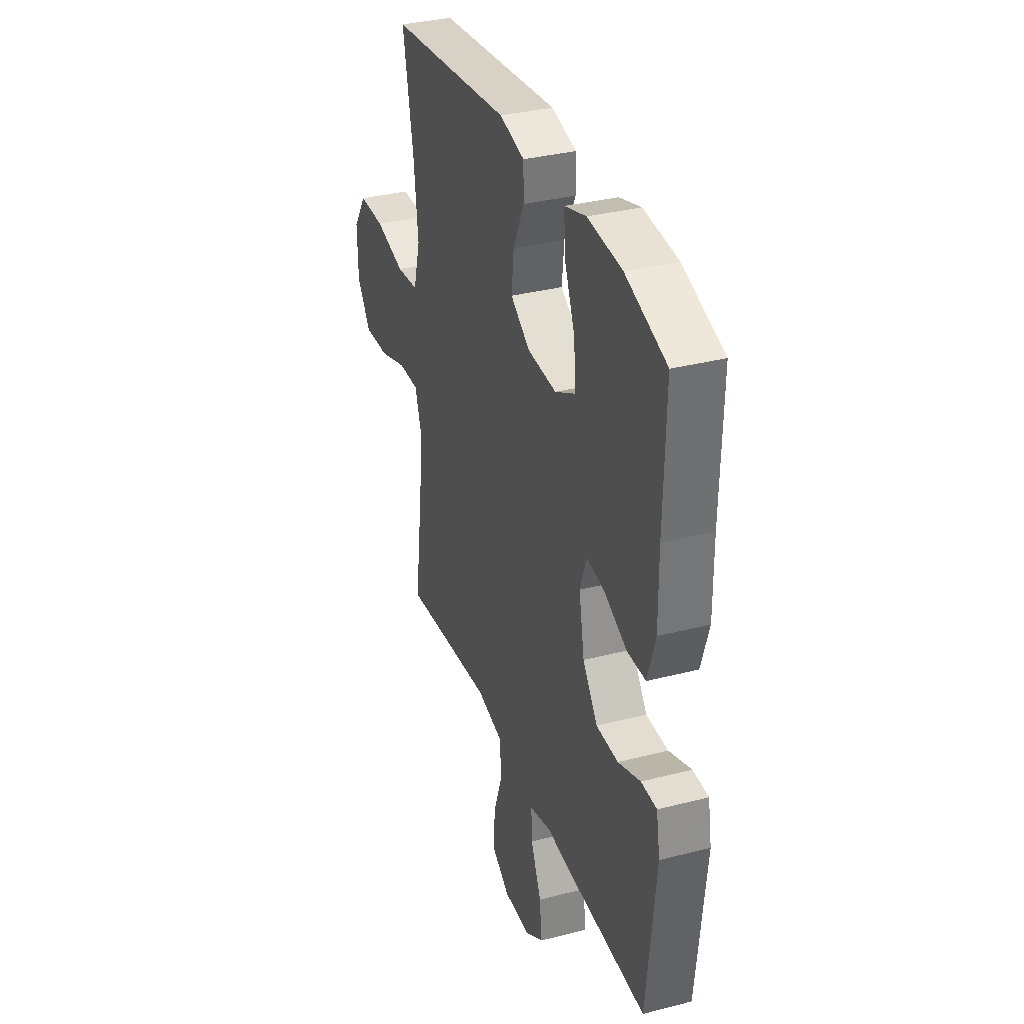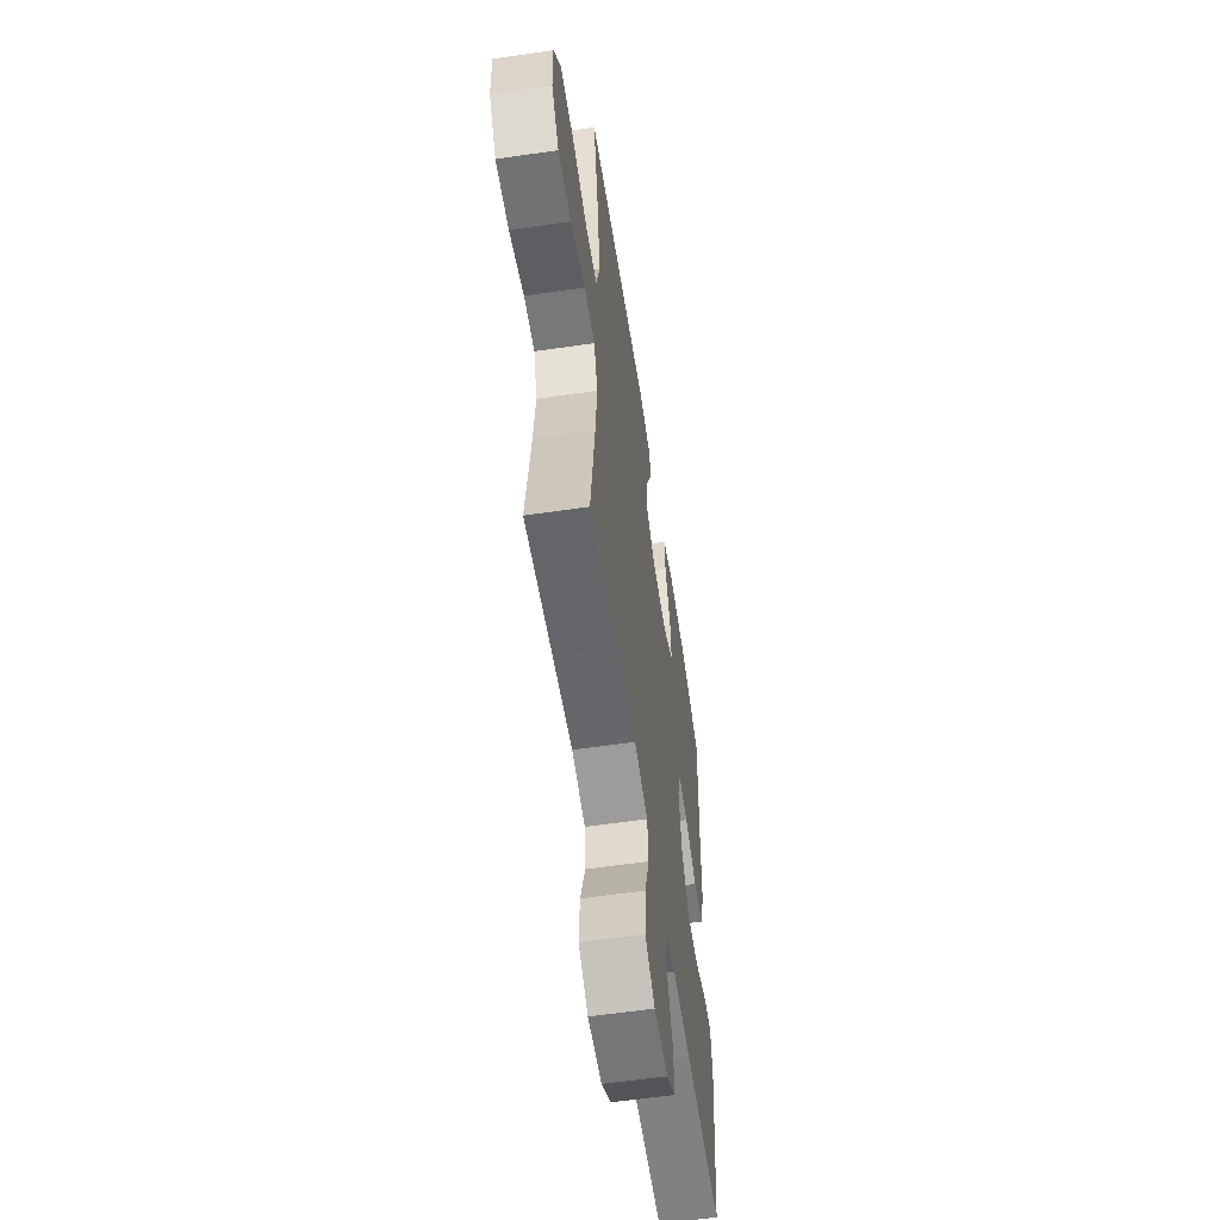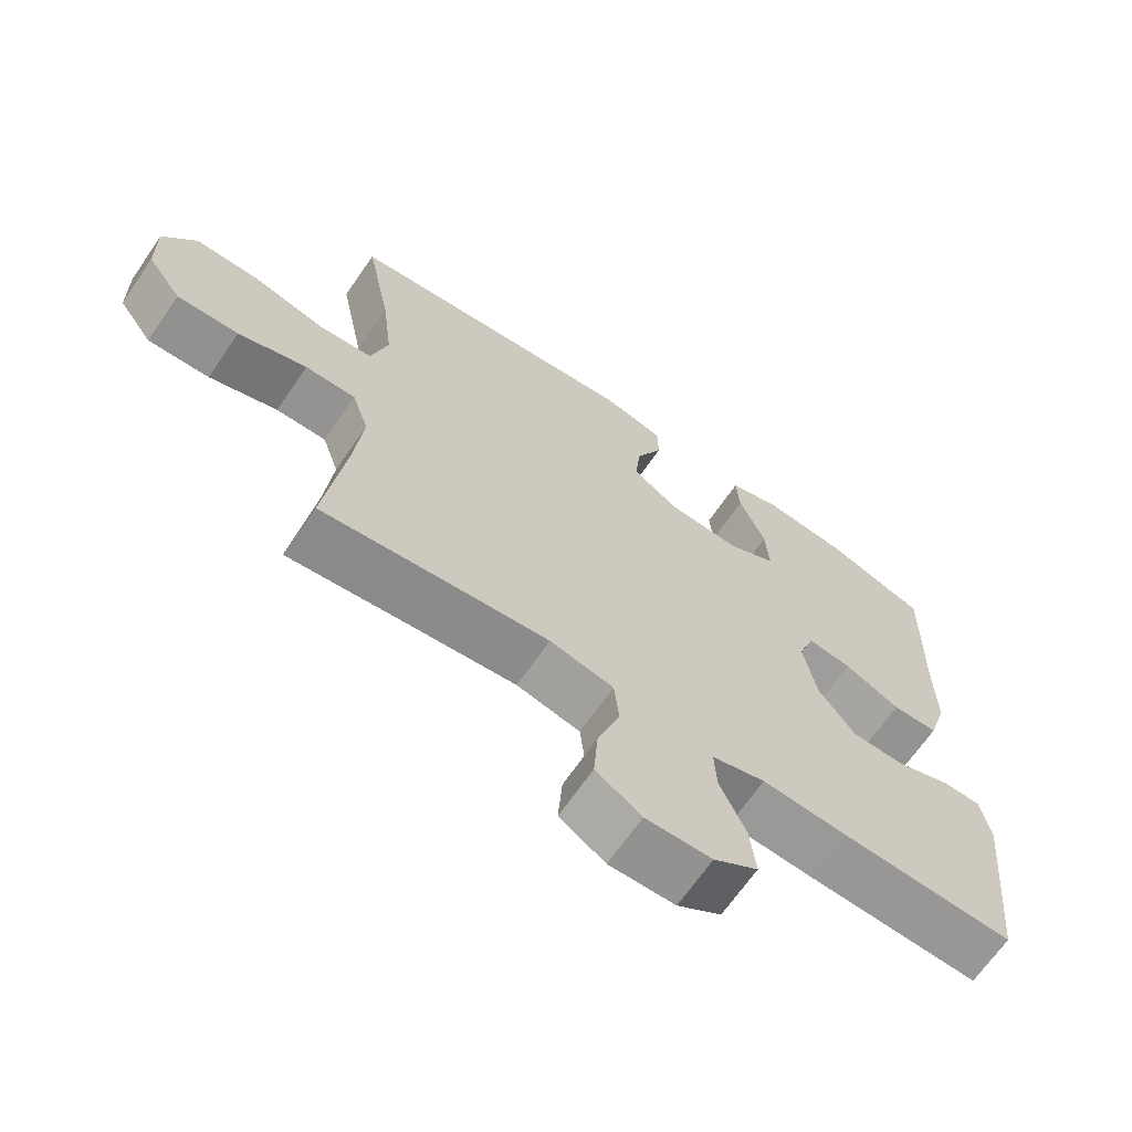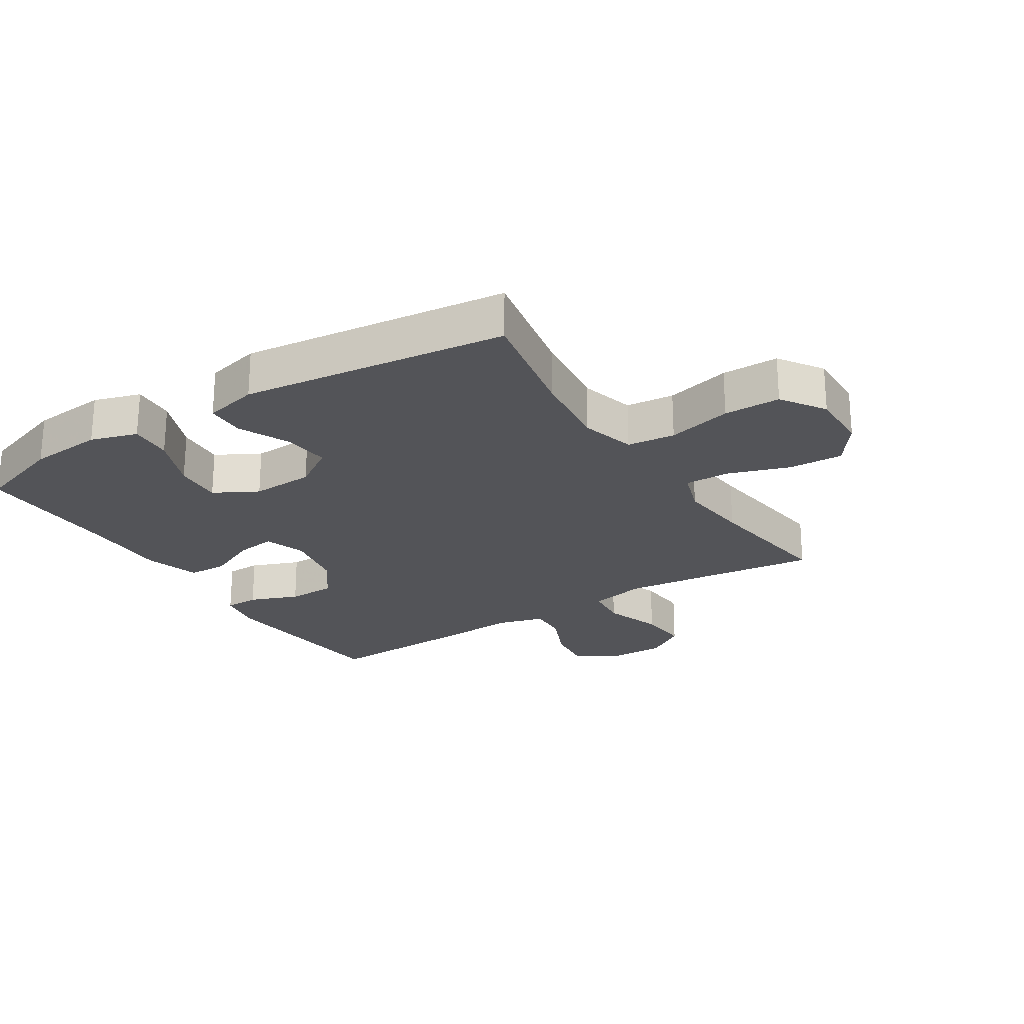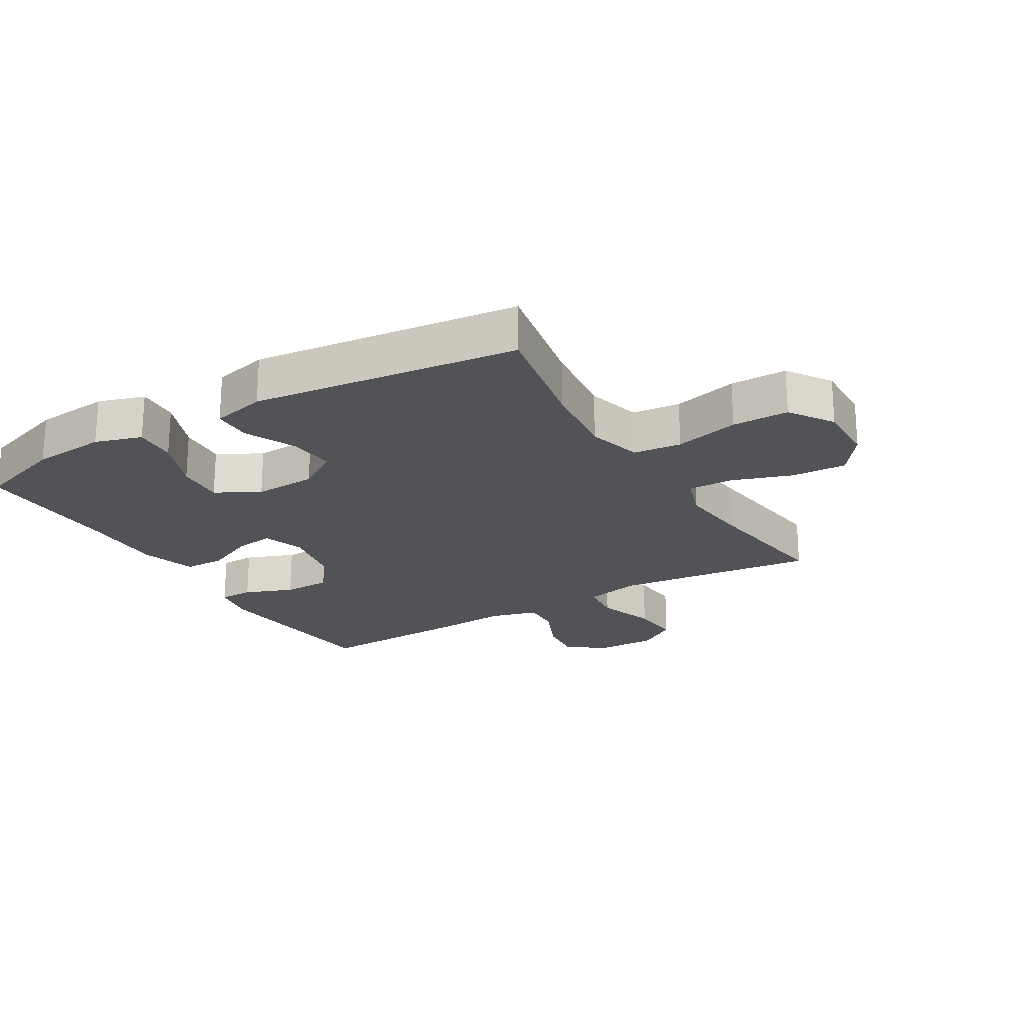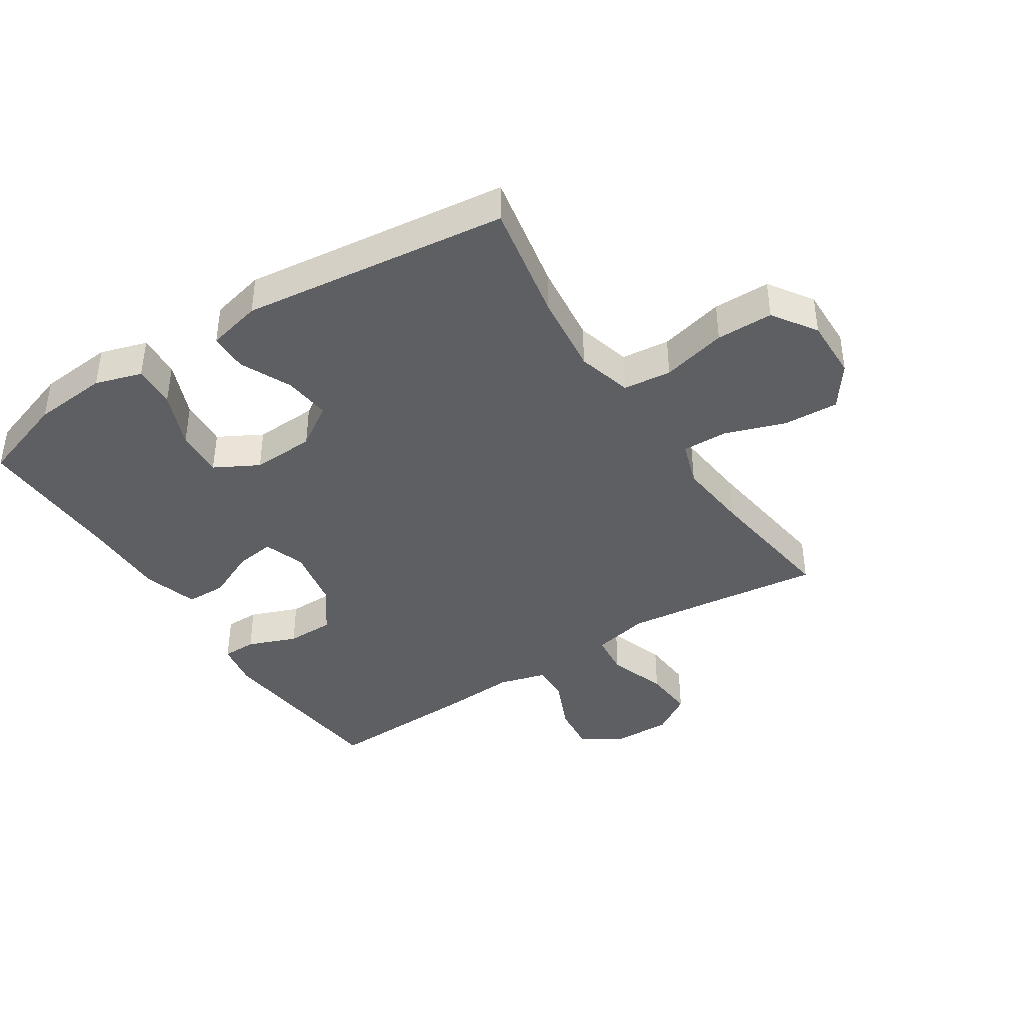
<metadata>
{"format":"obj","ext":"obj","renderer":"f3d","projection":"perspective","resolution":1024,"background":"white","views":[{"elev":34.3,"azim":-109.2,"up":"+Z"},{"elev":-58.1,"azim":98.6,"up":"+Z"},{"elev":-67.1,"azim":145.5,"up":"+Z"},{"elev":-23.6,"azim":32.3,"up":"+Y"},{"elev":-21.8,"azim":30.7,"up":"+Y"},{"elev":-40.5,"azim":32.8,"up":"+Y"}]}
</metadata>
<code>
v 0.5 0.07 0.5
v 0.463 0.07 0.308
v 0.448 0.07 0.177
v 0.472 0.07 0.089
v 0.549 0.07 0.081
v 0.653 0.07 0.107
v 0.744 0.07 0.107
v 0.791 0.07 0.037
v 0.789 0.07 -0.062
v 0.74 0.07 -0.13
v 0.652 0.07 -0.126
v 0.554 0.07 -0.093
v 0.482 0.07 -0.092
v 0.458 0.07 -0.164
v 0.47 0.07 -0.28
v 0.5 0.07 -0.5
v 0.314 0.07 -0.478
v 0.177 0.07 -0.463
v 0.086 0.07 -0.483
v 0.079 0.07 -0.552
v 0.111 0.07 -0.646
v 0.117 0.07 -0.728
v 0.052 0.07 -0.77
v -0.042 0.07 -0.768
v -0.105 0.07 -0.726
v -0.097 0.07 -0.65
v -0.06 0.07 -0.566
v -0.057 0.07 -0.503
v -0.133 0.07 -0.482
v -0.254 0.07 -0.49
v -0.5 0.07 -0.5
v -0.531 0.07 -0.2
v -0.518 0.07 -0.127
v -0.463 0.07 -0.126
v -0.385 0.07 -0.156
v -0.308 0.07 -0.155
v -0.256 0.07 -0.084
v -0.237 0.07 0.017
v -0.26 0.07 0.083
v -0.323 0.07 0.074
v -0.403 0.07 0.037
v -0.468 0.07 0.038
v -0.495 0.07 0.126
v -0.494 0.07 0.261
v -0.5 0.07 0.5
v -0.357 0.07 0.548
v -0.237 0.07 0.559
v -0.162 0.07 0.536
v -0.166 0.07 0.467
v -0.203 0.07 0.376
v -0.208 0.07 0.298
v -0.138 0.07 0.26
v -0.037 0.07 0.265
v 0.031 0.07 0.31
v 0.023 0.07 0.385
v -0.015 0.07 0.467
v -0.014 0.07 0.529
v 0.073 0.07 0.55
v 0.5 0 0.5
v 0.463 0 0.308
v 0.448 0 0.177
v 0.472 0 0.089
v 0.549 0 0.081
v 0.653 0 0.107
v 0.744 0 0.107
v 0.791 0 0.037
v 0.789 0 -0.062
v 0.74 0 -0.13
v 0.652 0 -0.126
v 0.554 0 -0.093
v 0.482 0 -0.092
v 0.458 0 -0.164
v 0.47 0 -0.28
v 0.5 0 -0.5
v 0.314 0 -0.478
v 0.177 0 -0.463
v 0.086 0 -0.483
v 0.079 0 -0.552
v 0.111 0 -0.646
v 0.117 0 -0.728
v 0.052 0 -0.77
v -0.042 0 -0.768
v -0.105 0 -0.726
v -0.097 0 -0.65
v -0.06 0 -0.566
v -0.057 0 -0.503
v -0.133 0 -0.482
v -0.254 0 -0.49
v -0.5 0 -0.5
v -0.531 0 -0.2
v -0.518 0 -0.127
v -0.463 0 -0.126
v -0.385 0 -0.156
v -0.308 0 -0.155
v -0.256 0 -0.084
v -0.237 0 0.017
v -0.26 0 0.083
v -0.323 0 0.074
v -0.403 0 0.037
v -0.468 0 0.038
v -0.495 0 0.126
v -0.494 0 0.261
v -0.5 0 0.5
v -0.357 0 0.548
v -0.237 0 0.559
v -0.162 0 0.536
v -0.166 0 0.467
v -0.203 0 0.376
v -0.208 0 0.298
v -0.138 0 0.26
v -0.037 0 0.265
v 0.031 0 0.31
v 0.023 0 0.385
v -0.015 0 0.467
v -0.014 0 0.529
v 0.073 0 0.55
f 55 56 57 58
f 54 55 58 1
f 53 54 1 2
f 47 48 49 50
f 47 50 51
f 44 45 46 47
f 44 47 51
f 43 44 51 52
f 40 41 42 43
f 39 40 43 52
f 32 33 34 35
f 32 35 36
f 29 30 31 32
f 28 29 32 36
f 24 25 26 27
f 24 27 28
f 23 24 28
f 20 21 22 23
f 19 20 23 28
f 18 19 28 36
f 15 16 17
f 14 15 17 18
f 13 14 18 36
f 9 10 11 12
f 9 12 13
f 5 6 7 8
f 4 5 8 9
f 53 2 3
f 53 3 4
f 38 39 52 53
f 37 38 53 4
f 13 36 37
f 4 9 13 37
f 116 115 114 113
f 59 116 113 112
f 60 59 112 111
f 108 107 106 105
f 109 108 105
f 105 104 103 102
f 109 105 102
f 110 109 102 101
f 101 100 99 98
f 110 101 98 97
f 93 92 91 90
f 94 93 90
f 90 89 88 87
f 94 90 87 86
f 85 84 83 82
f 86 85 82
f 86 82 81
f 81 80 79 78
f 86 81 78 77
f 94 86 77 76
f 75 74 73
f 76 75 73 72
f 94 76 72 71
f 70 69 68 67
f 71 70 67
f 66 65 64 63
f 67 66 63 62
f 61 60 111
f 62 61 111
f 111 110 97 96
f 62 111 96 95
f 95 94 71
f 95 71 67 62
f 1 59 60 2
f 2 60 61 3
f 3 61 62 4
f 4 62 63 5
f 5 63 64 6
f 6 64 65 7
f 7 65 66 8
f 8 66 67 9
f 9 67 68 10
f 10 68 69 11
f 11 69 70 12
f 12 70 71 13
f 13 71 72 14
f 14 72 73 15
f 15 73 74 16
f 16 74 75 17
f 17 75 76 18
f 18 76 77 19
f 19 77 78 20
f 20 78 79 21
f 21 79 80 22
f 22 80 81 23
f 23 81 82 24
f 24 82 83 25
f 25 83 84 26
f 26 84 85 27
f 27 85 86 28
f 28 86 87 29
f 29 87 88 30
f 30 88 89 31
f 31 89 90 32
f 32 90 91 33
f 33 91 92 34
f 34 92 93 35
f 35 93 94 36
f 36 94 95 37
f 37 95 96 38
f 38 96 97 39
f 39 97 98 40
f 40 98 99 41
f 41 99 100 42
f 42 100 101 43
f 43 101 102 44
f 44 102 103 45
f 45 103 104 46
f 46 104 105 47
f 47 105 106 48
f 48 106 107 49
f 49 107 108 50
f 50 108 109 51
f 51 109 110 52
f 52 110 111 53
f 53 111 112 54
f 54 112 113 55
f 55 113 114 56
f 56 114 115 57
f 57 115 116 58
f 58 116 59 1

</code>
